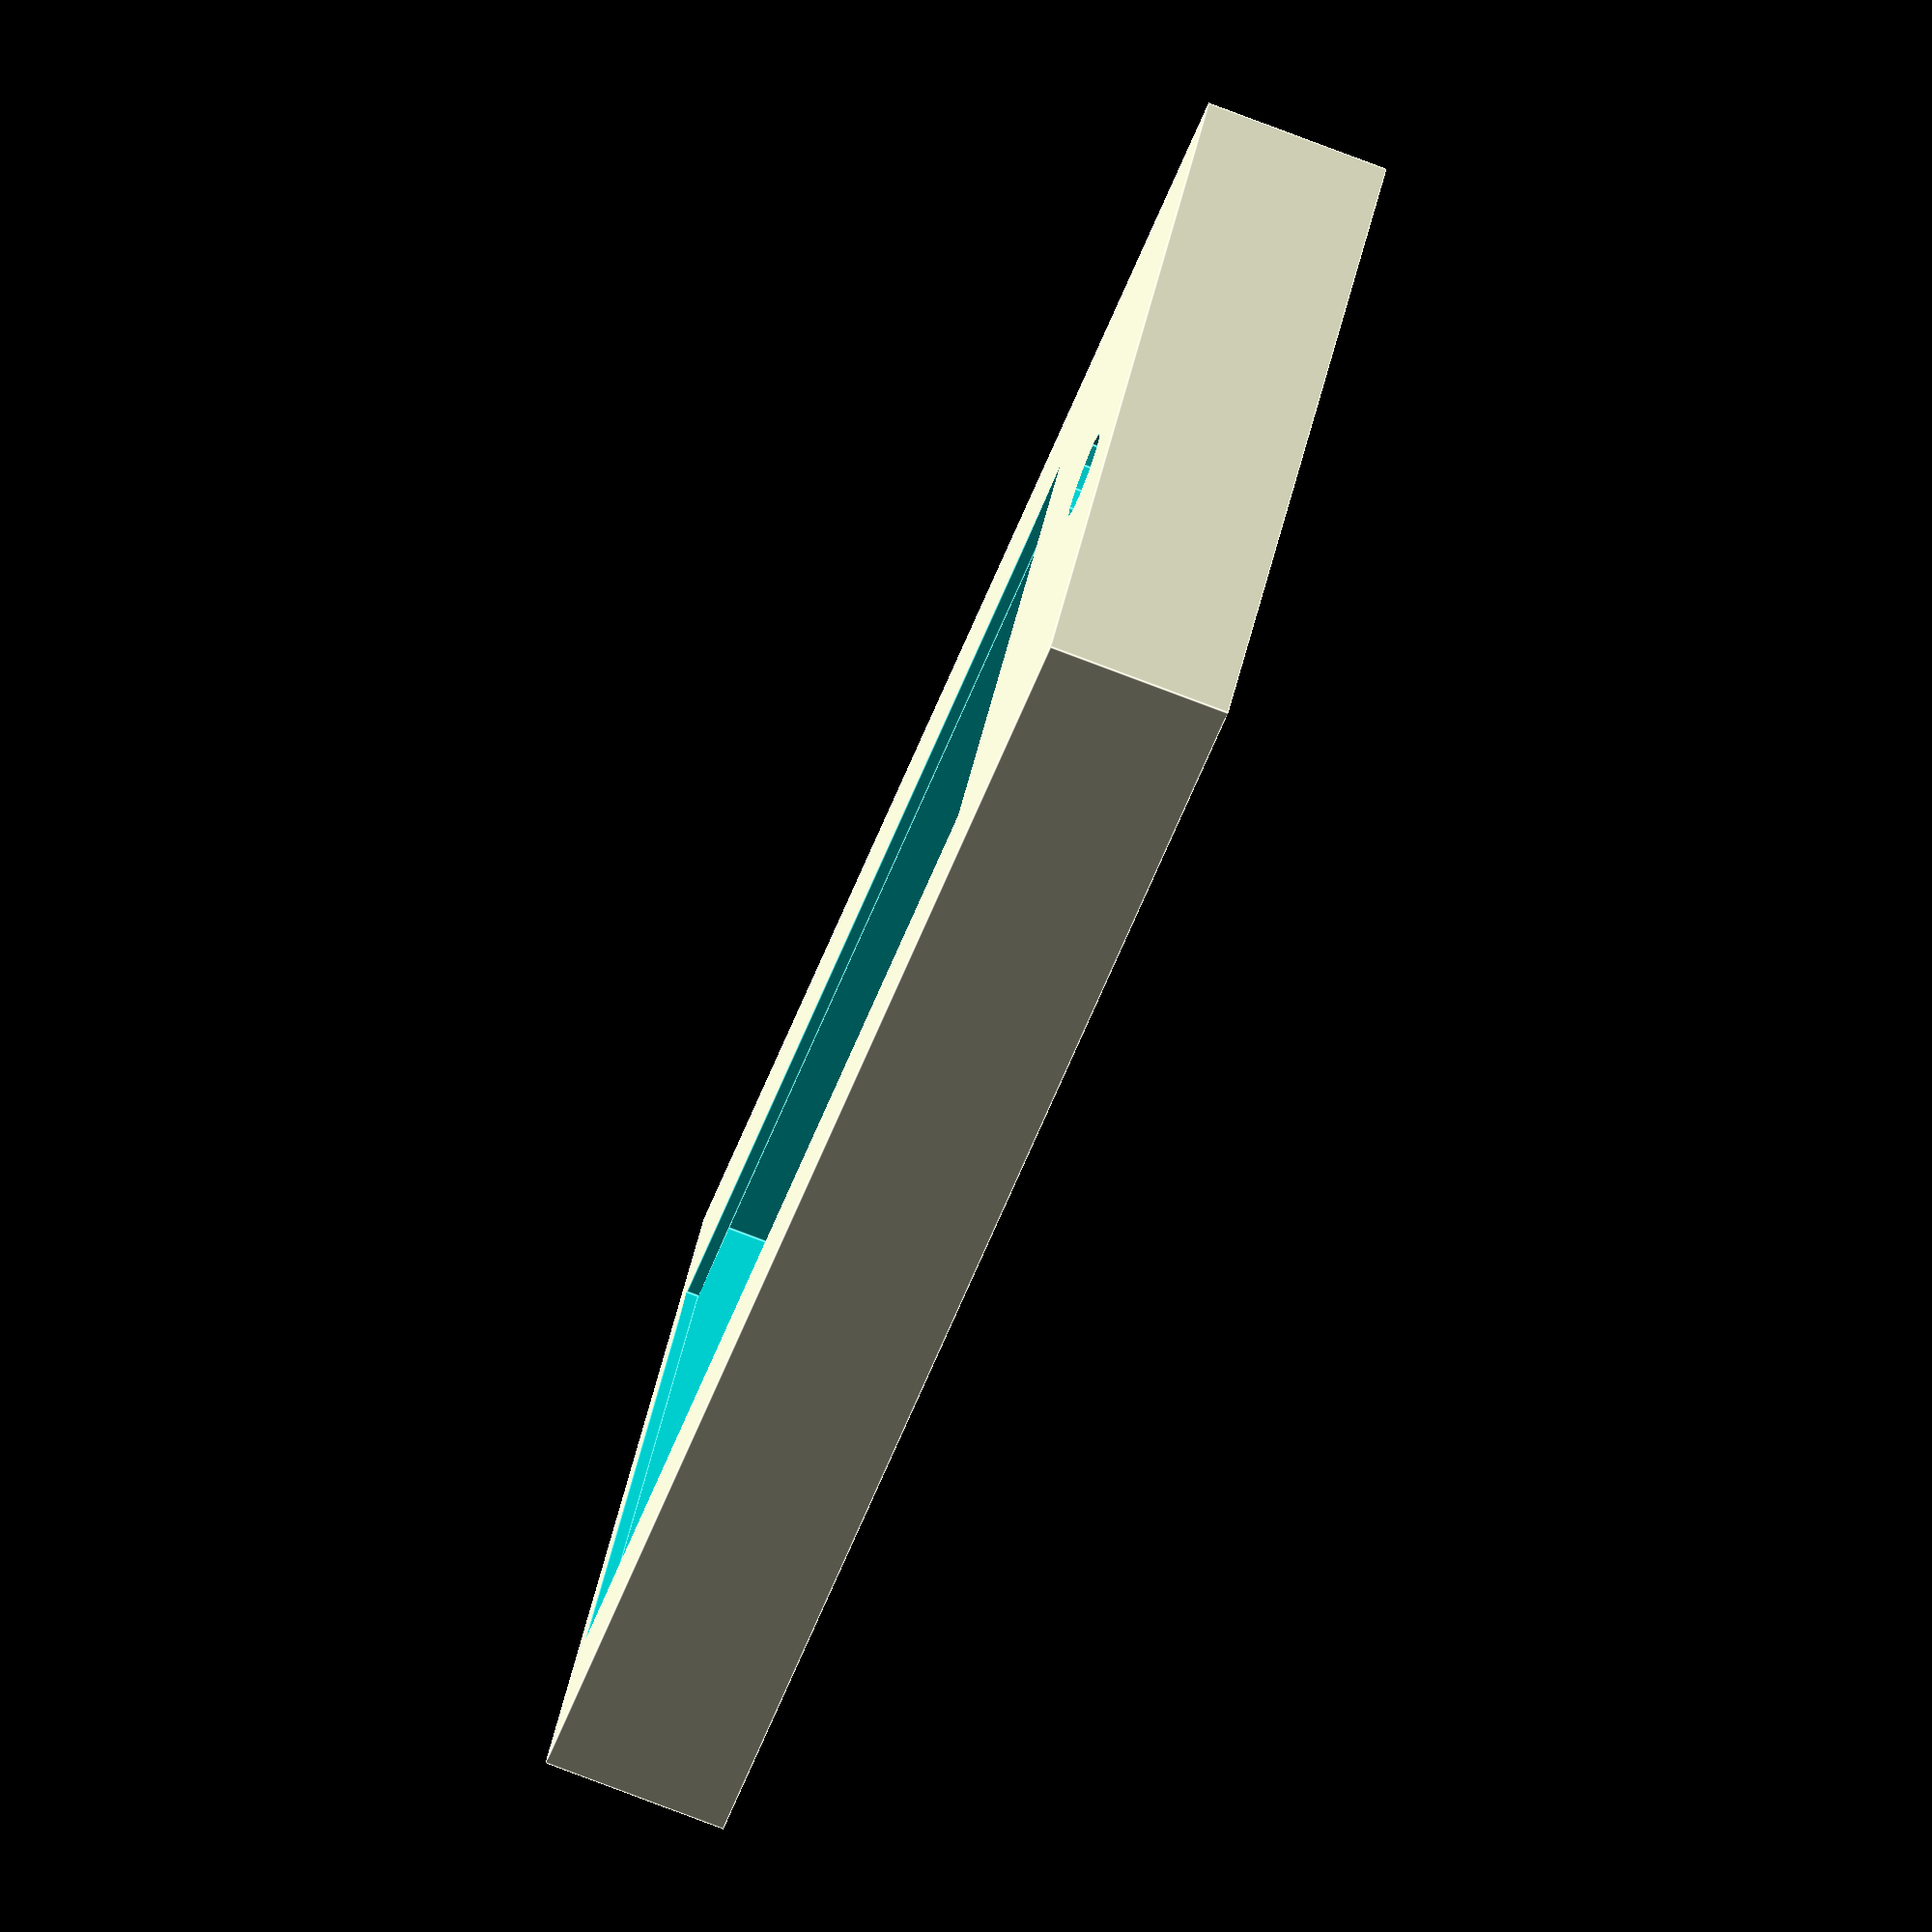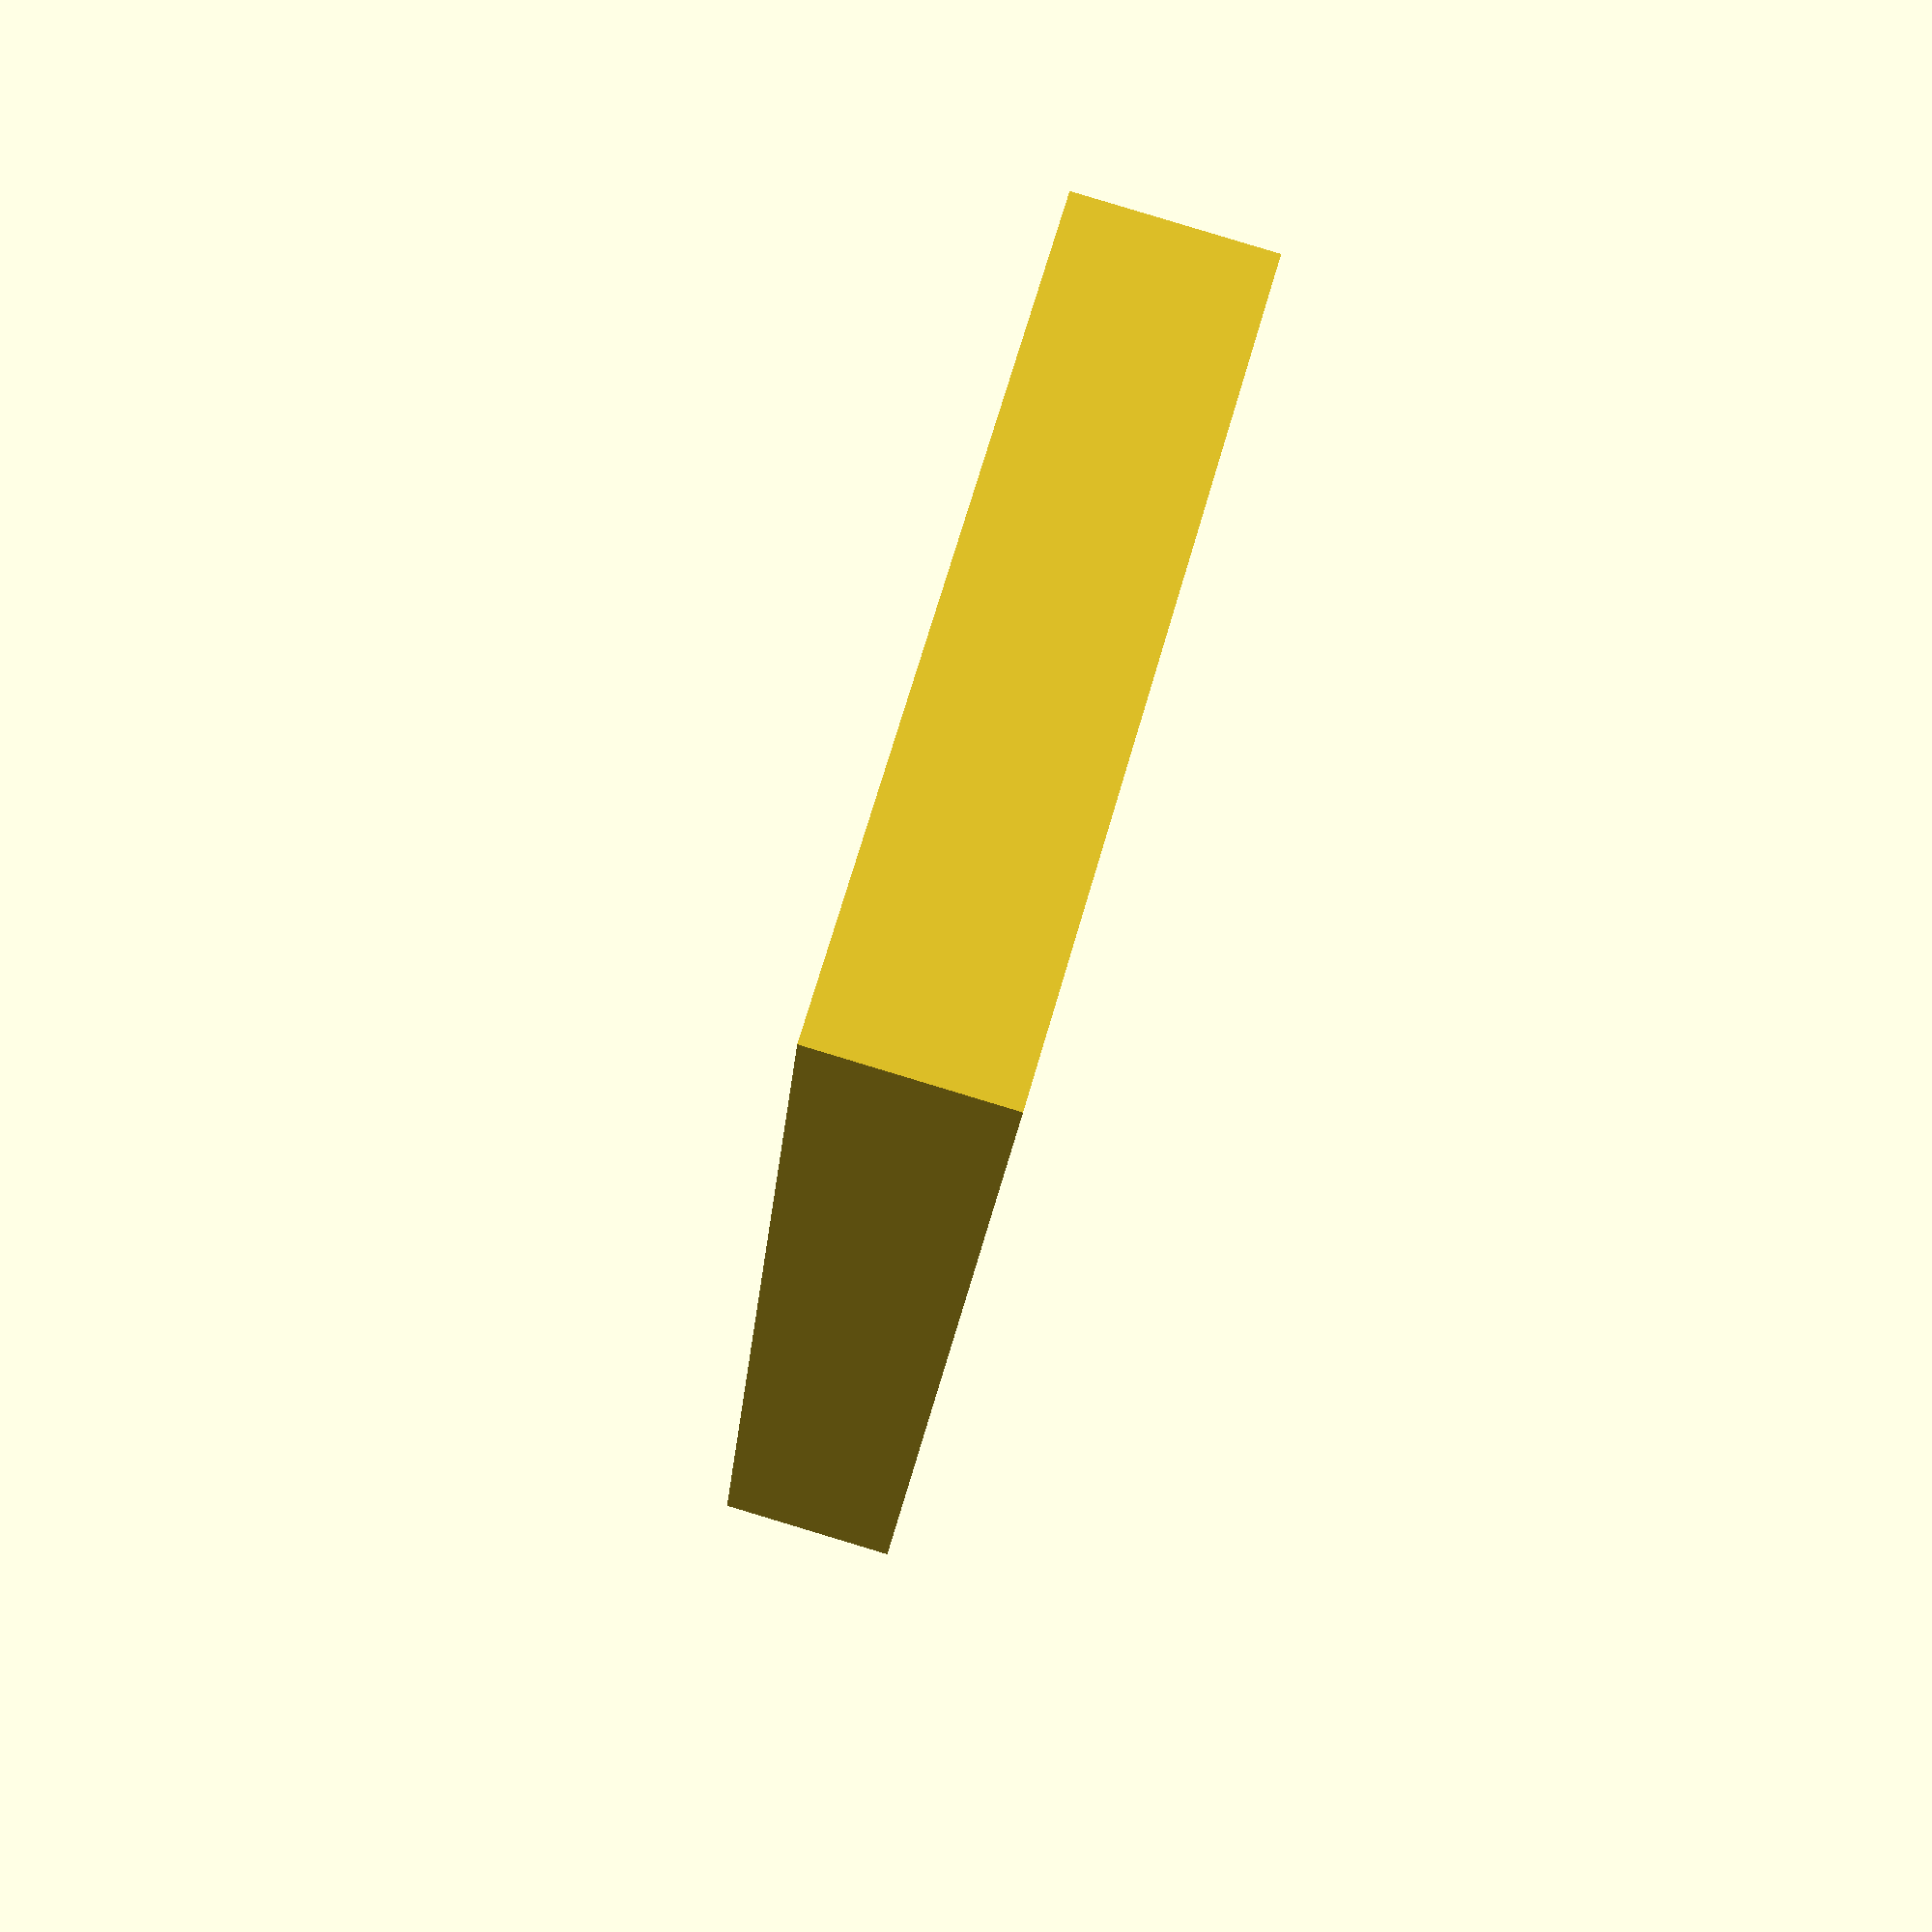
<openscad>
 width = 64;
length = 134;
depth = 15;
wall = 1;
fitting = 0.001;

display_width = 41;
display_length = 99;
snug_fit = 0.3;
union(){
    difference(){
        // case
        cube([width, length, depth]);
        // case cutout
        translate([wall, wall,wall])
        cube([width-2*wall, length-2*wall, depth-wall+fitting]);    
        // display cutout
        translate([(width-display_width)/2,3,-fitting])
        cube([display_width, display_length, wall+2*fitting]);
        // button cutout
        translate([width/2,length - 12,0])
        cylinder(wall*2+fitting, 3.5, 3.5, true);
        // case cutout
        translate([width-wall-fitting, length - 9 - 10,depth-10])
        cube([wall+2*fitting,9,4]);
    }

    
    // lid
    //translate([width+20,0,0])
//    cube([width - 2*wall - snug_fit, length- 2*wall - snug_fit, wall]);
}
</openscad>
<views>
elev=258.5 azim=56.7 roll=290.8 proj=o view=edges
elev=93.6 azim=344.0 roll=73.2 proj=p view=wireframe
</views>
